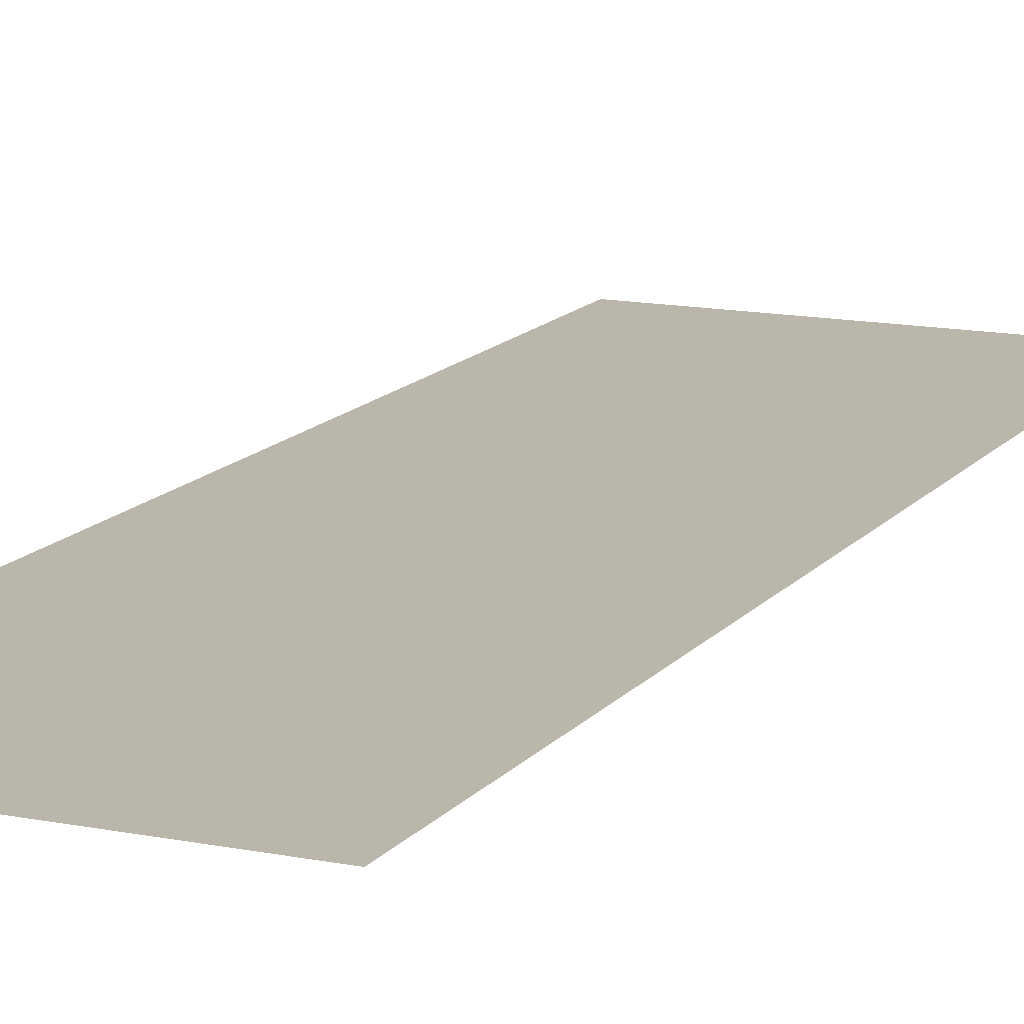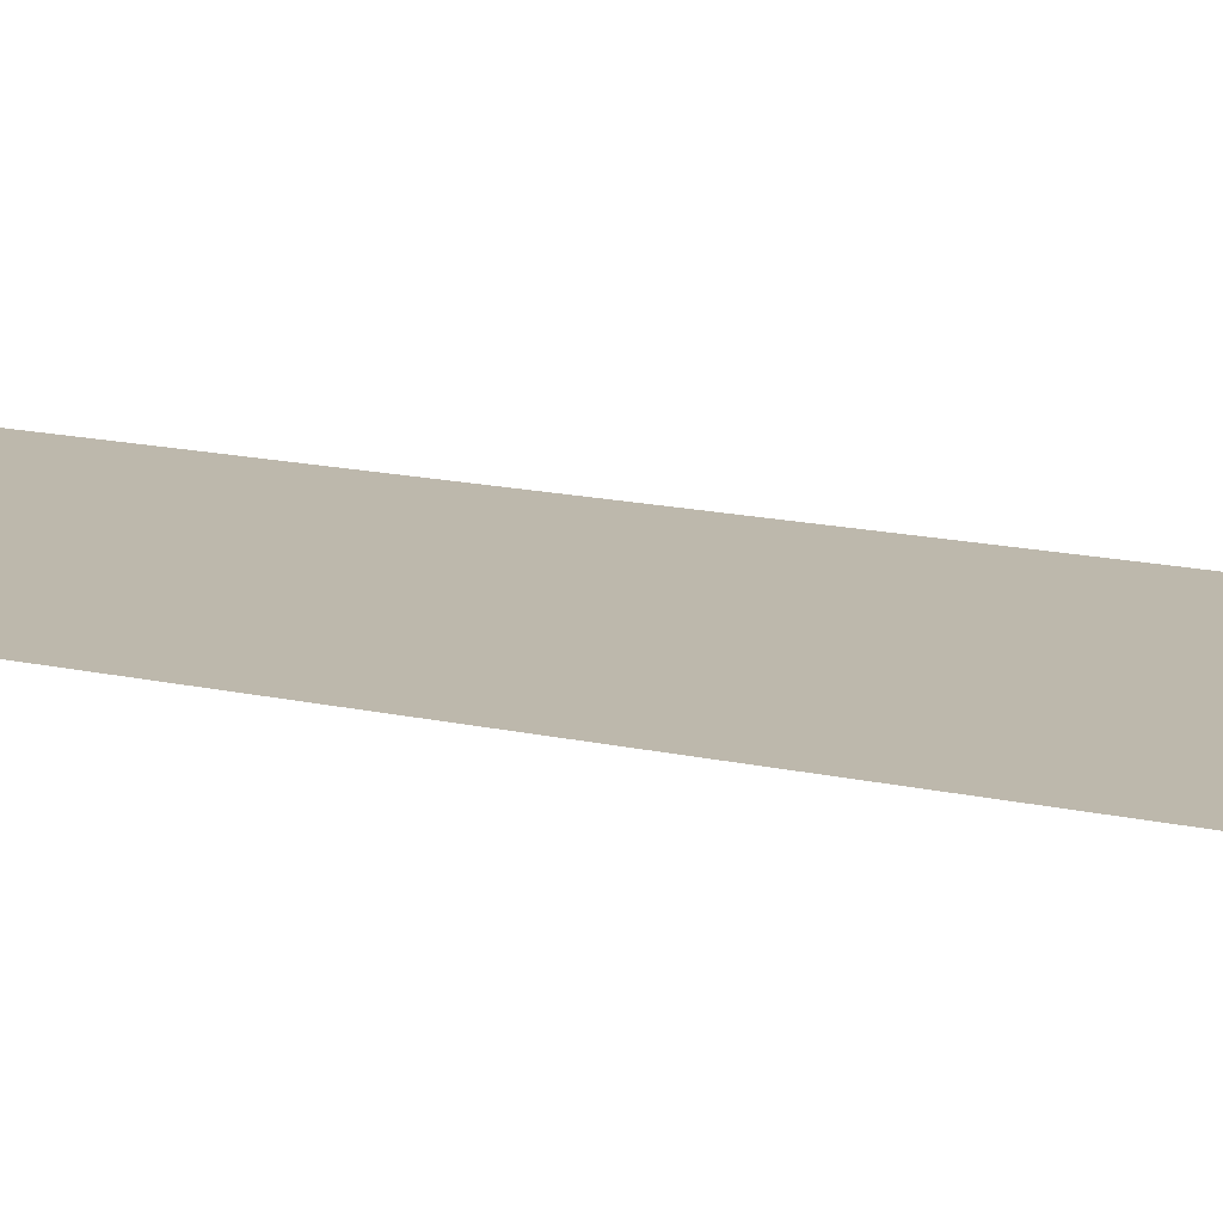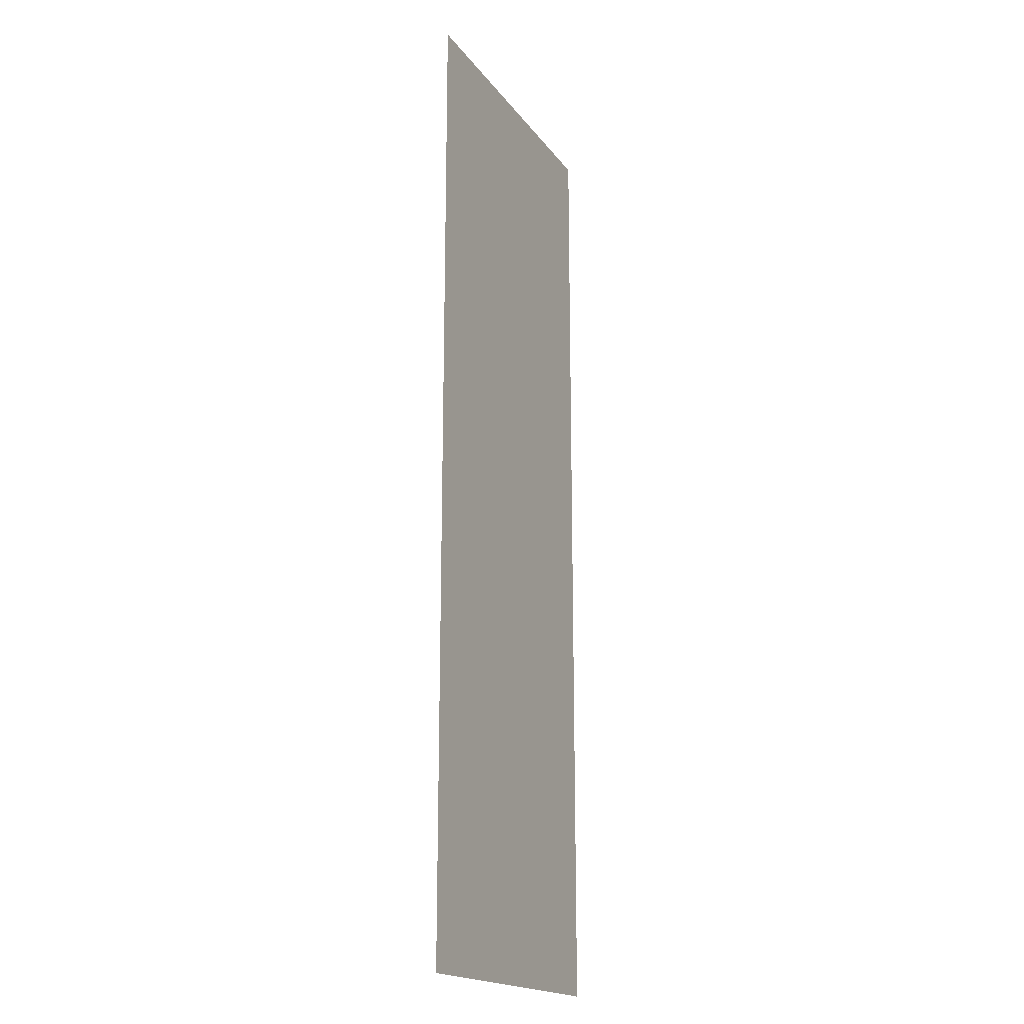
<metadata>
{"format":"obj","ext":"obj","renderer":"f3d","projection":"perspective","resolution":1024,"background":"white","views":[{"elev":13.8,"azim":-155.9,"up":"+Y"},{"elev":14.9,"azim":116.5,"up":"+Y"},{"elev":-18.5,"azim":114.9,"up":"+Z"}]}
</metadata>
<code>
o 平面
v -8.9 5.05 7.5
v -3.9 5.05 7.5
v -8.9 5.05 -7.5
v -3.9 5.05 -7.5
f 2 3 1
f 2 4 3

</code>
